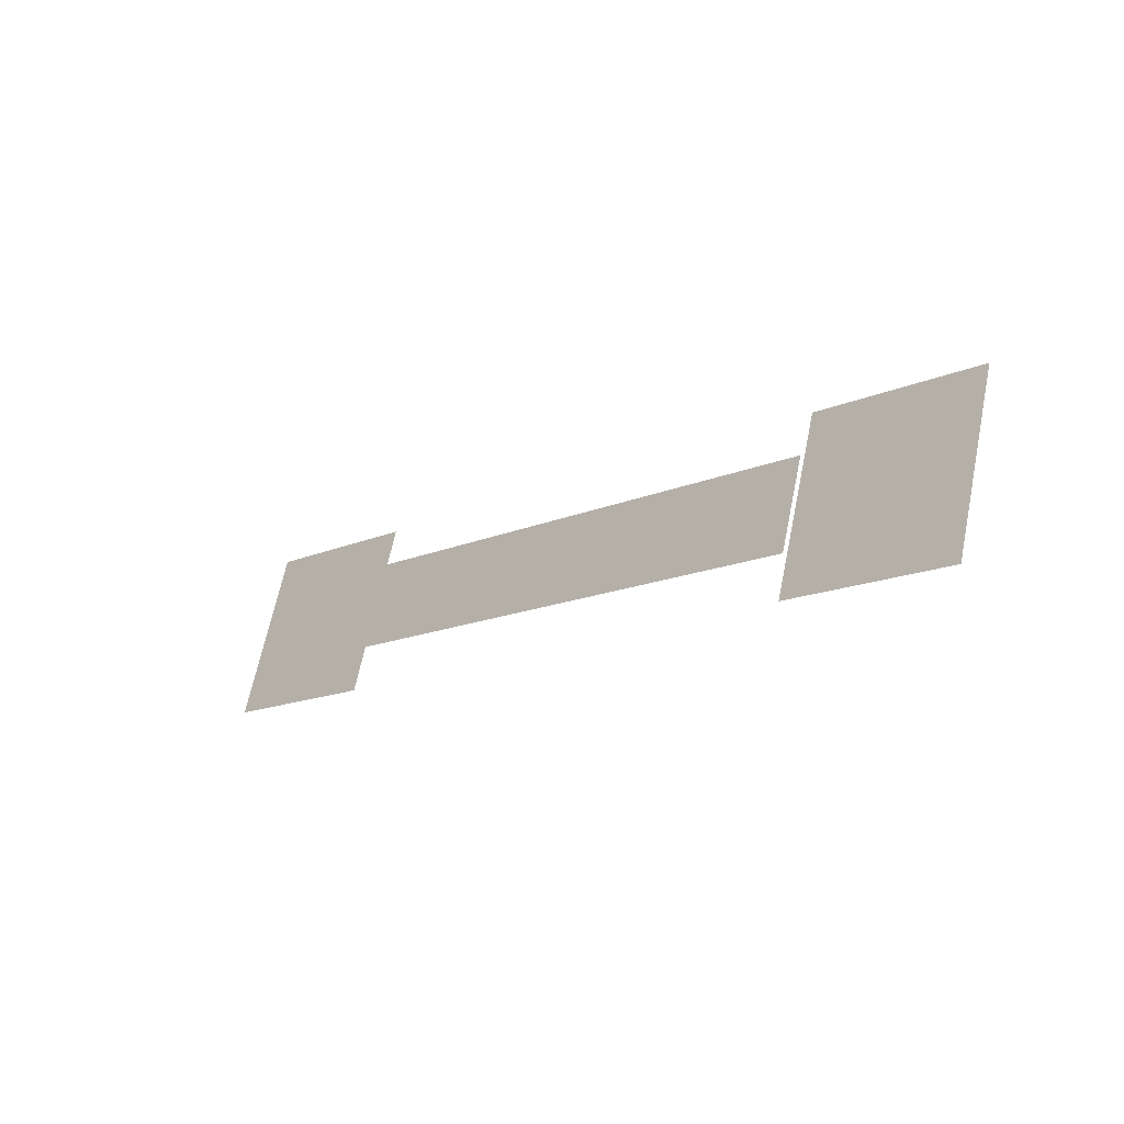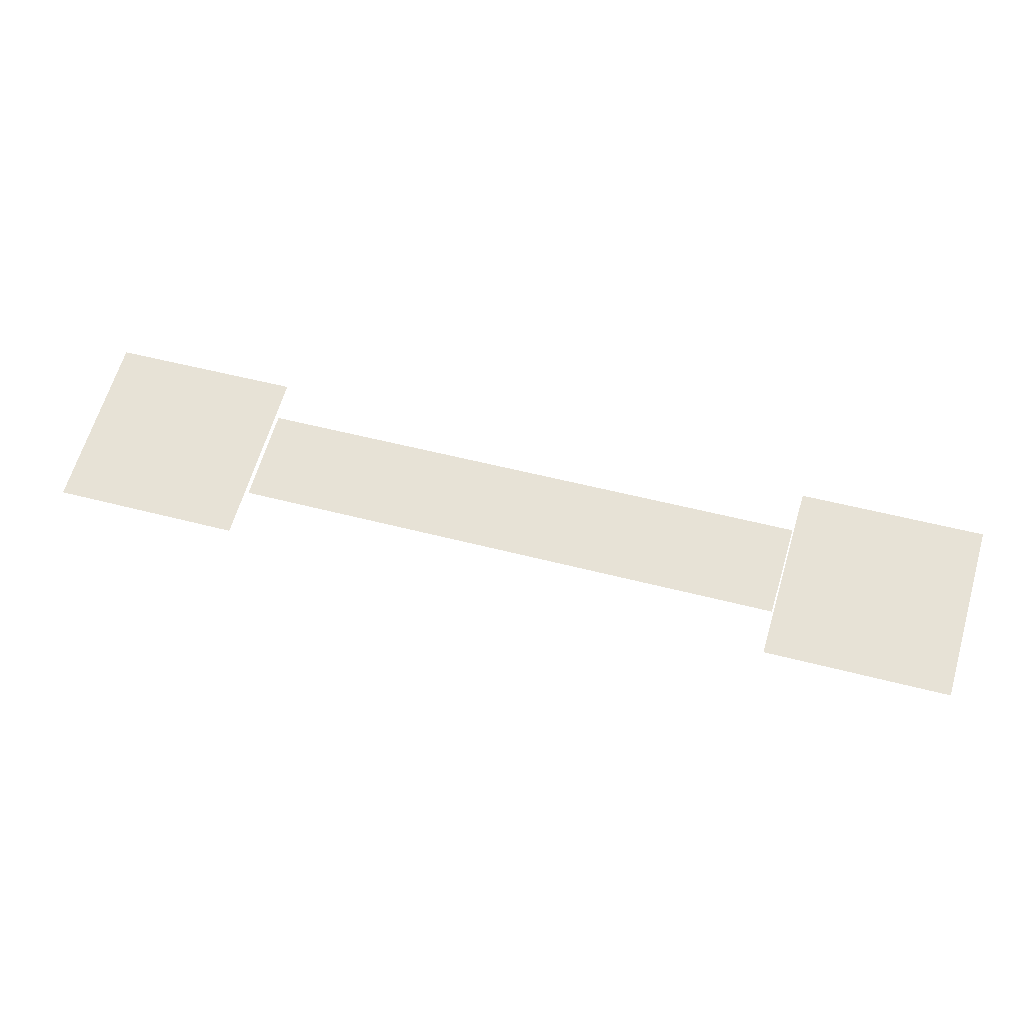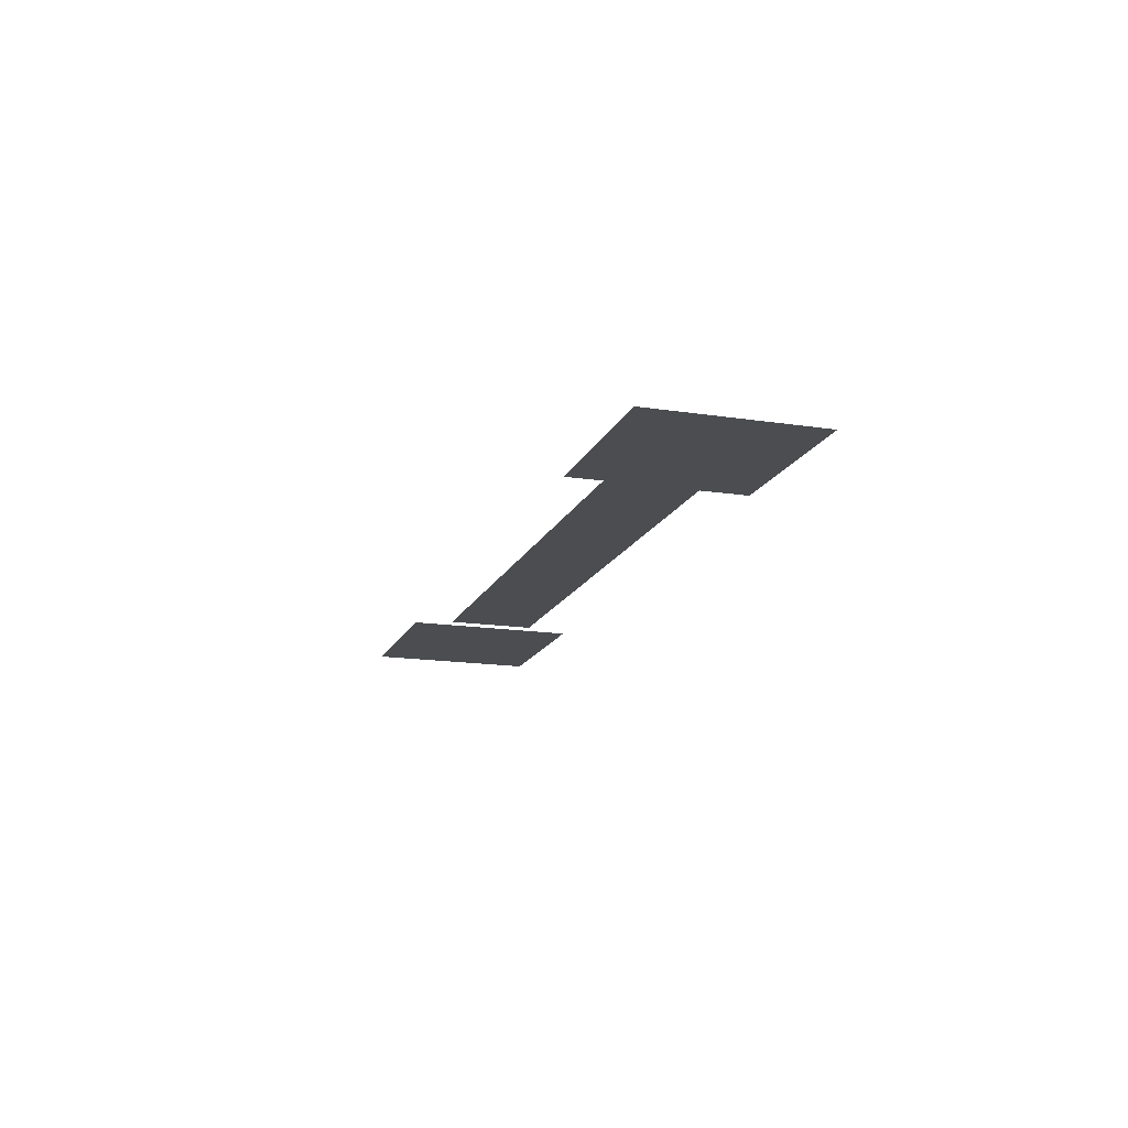
<metadata>
{"format":"obj","ext":"obj","renderer":"f3d","projection":"perspective","resolution":1024,"background":"white","views":[{"elev":-36.3,"azim":-136.1,"up":"+Z"},{"elev":-29.0,"azim":-176.2,"up":"+Z"},{"elev":-16.0,"azim":56.0,"up":"+Y"}]}
</metadata>
<code>
o Stonehenge_Stonehenge_East2.006
v 11.7 0.2542 209.9
v 12.1 0.2542 208.6
v 4.081 0.2542 206.2
v 3.684 0.2542 207.6
v 15.08 0.1986 208.7
v 14.32 0.1986 211.4
v 11.6 0.1986 210.6
v 12.37 0.1986 207.9
v 4.243 0.1986 205.6
v 3.48 0.1986 208.2
v 0.8281 0.1986 207.5
v 1.591 0.1986 204.8
f 3 2 1 4
f 7 8 5 6
f 11 12 9 10

</code>
